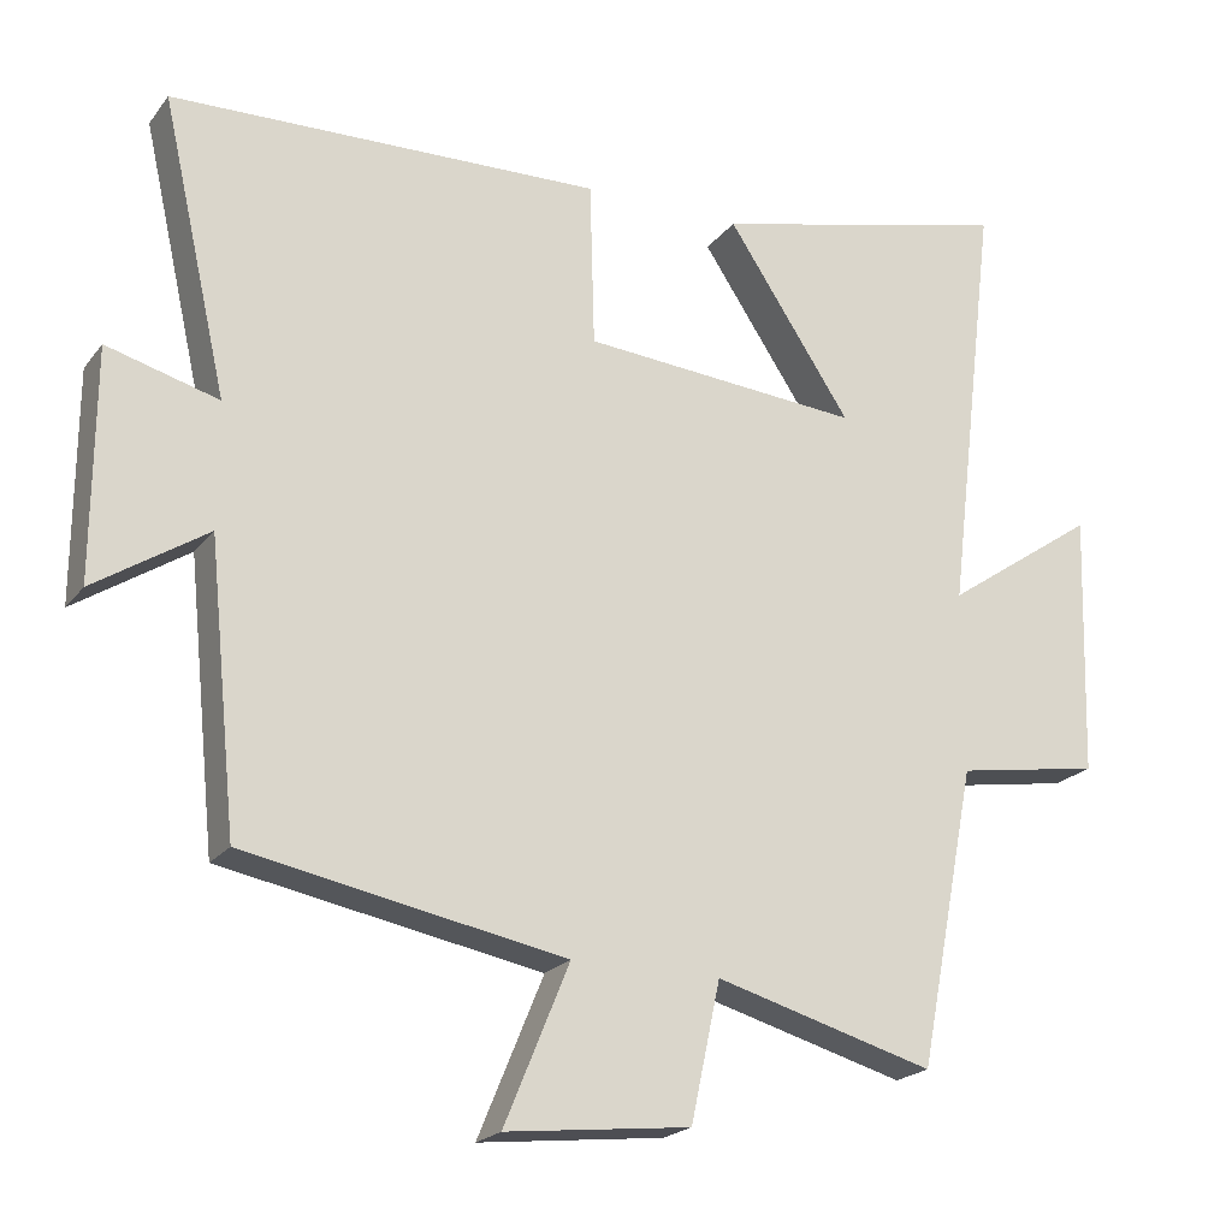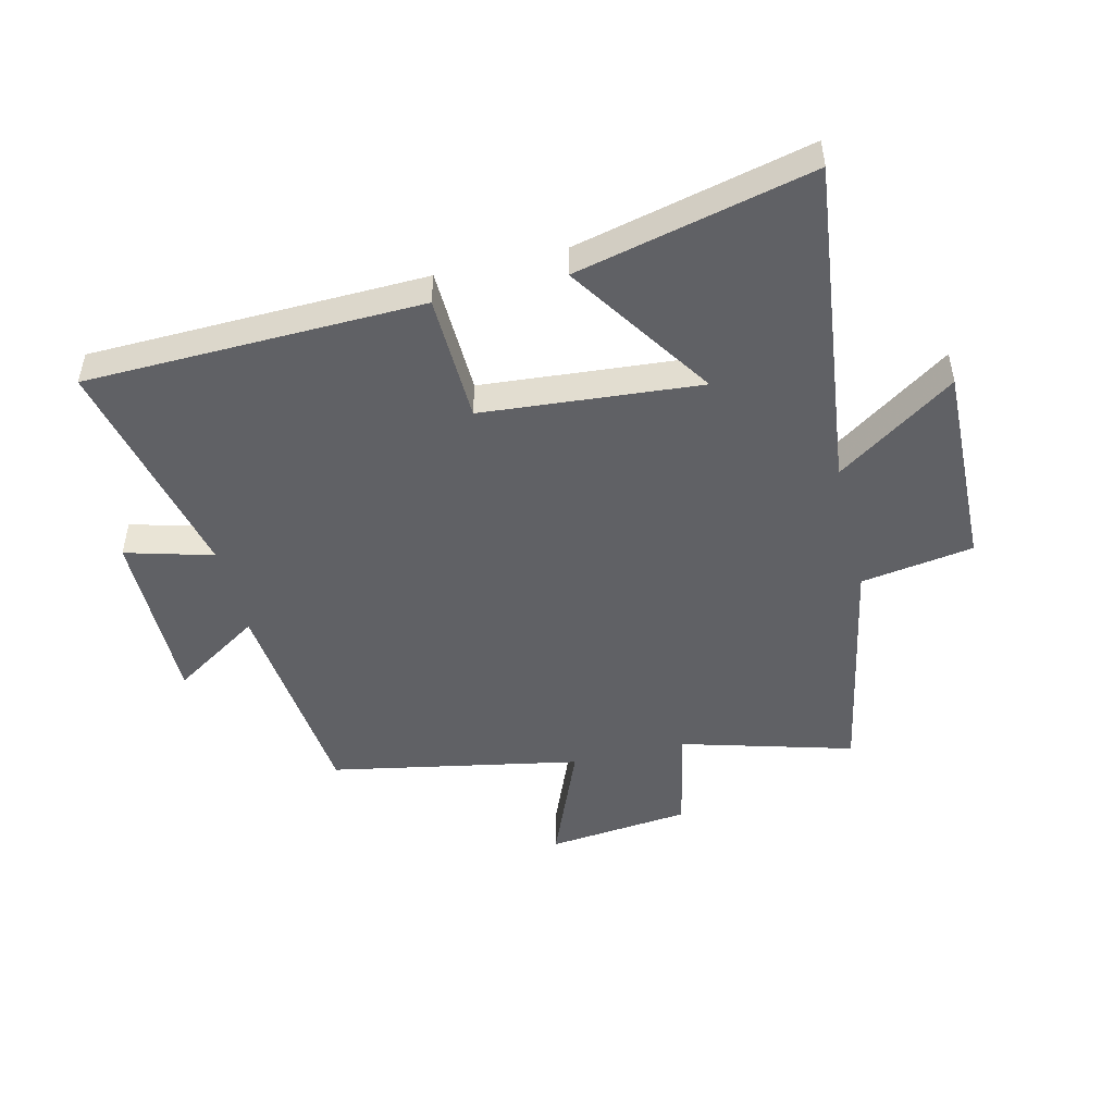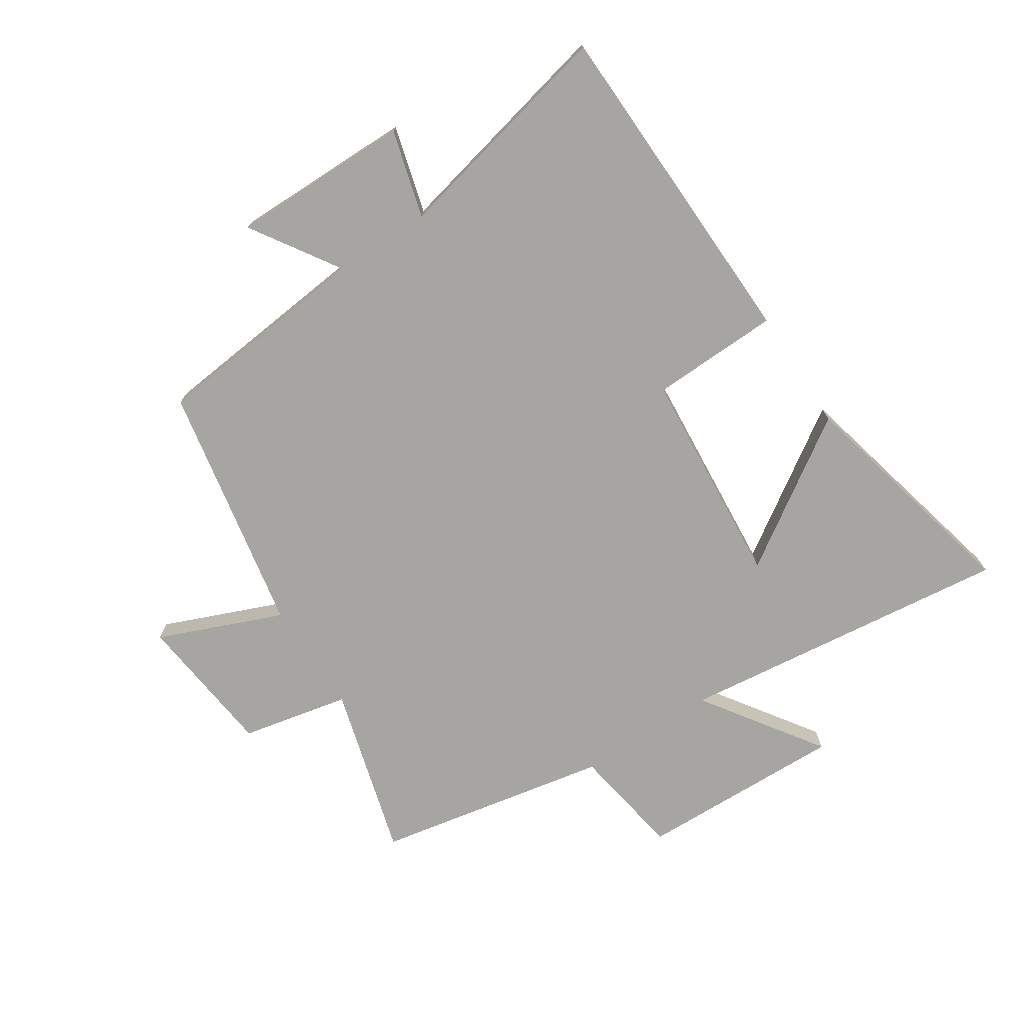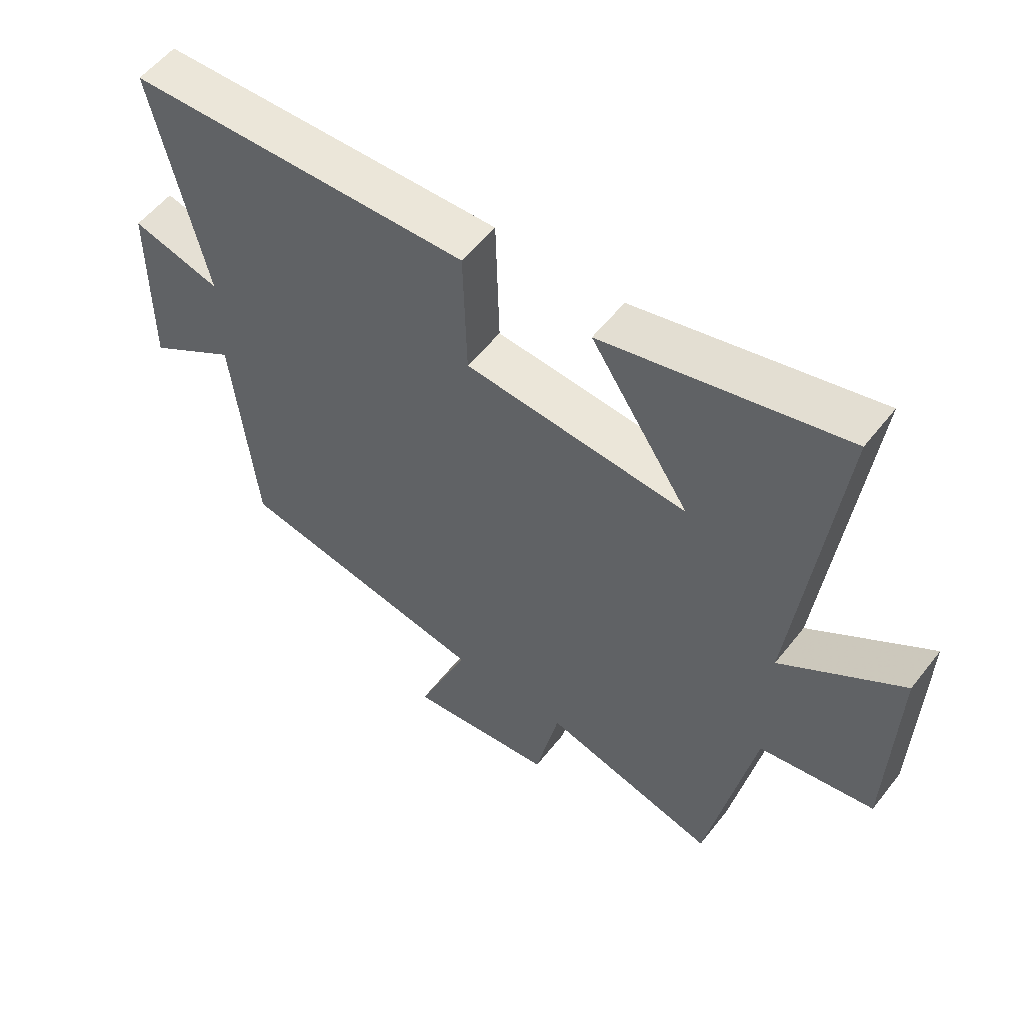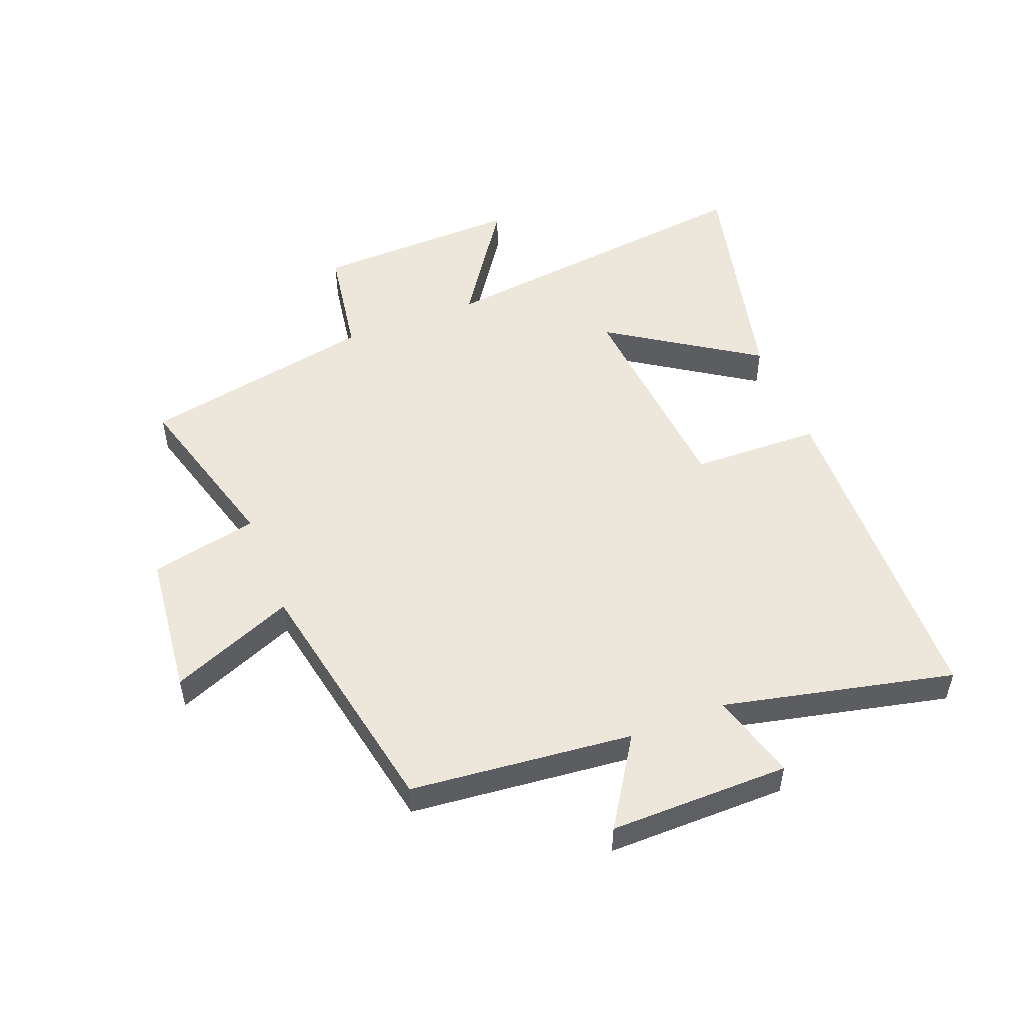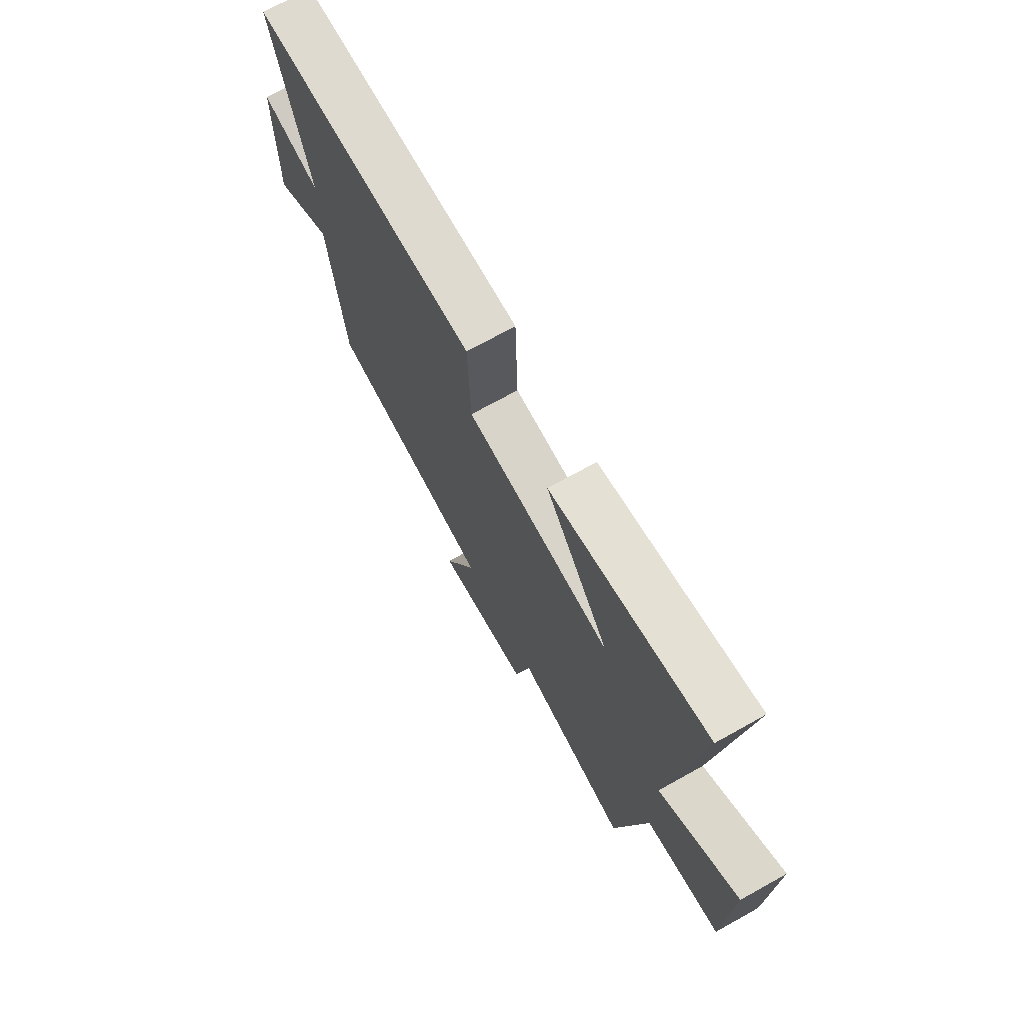
<metadata>
{"format":"obj","ext":"obj","renderer":"f3d","projection":"perspective","resolution":1024,"background":"white","views":[{"elev":-20.9,"azim":-26.7,"up":"+Z"},{"elev":-48.4,"azim":13.6,"up":"+Y"},{"elev":-73.9,"azim":-56.7,"up":"+Y"},{"elev":55.3,"azim":37.4,"up":"+Z"},{"elev":51.5,"azim":-111.4,"up":"+Y"},{"elev":72.0,"azim":60.9,"up":"+Z"}]}
</metadata>
<code>
v 0.425 0.07 -0.58
v 0.142 0.07 -0.5
v 0.104 0.07 -0.678
v -0.134 0.07 -0.704
v -0.05 0.07 -0.5
v -0.463 0.07 -0.421
v -0.5 0.07 -0.055
v -0.646 0.07 -0.149
v -0.644 0.07 0.147
v -0.5 0.07 0.107
v -0.585 0.07 0.485
v -0.029 0.07 0.5
v -0.023 0.07 0.288
v 0.337 0.07 0.258
v 0.177 0.07 0.5
v 0.566 0.07 0.592
v 0.5 0.07 0.042
v 0.696 0.07 0.176
v 0.686 0.07 -0.164
v 0.5 0.07 -0.194
v 0.425 0 -0.58
v 0.142 0 -0.5
v 0.104 0 -0.678
v -0.134 0 -0.704
v -0.05 0 -0.5
v -0.463 0 -0.421
v -0.5 0 -0.055
v -0.646 0 -0.149
v -0.644 0 0.147
v -0.5 0 0.107
v -0.585 0 0.485
v -0.029 0 0.5
v -0.023 0 0.288
v 0.337 0 0.258
v 0.177 0 0.5
v 0.566 0 0.592
v 0.5 0 0.042
v 0.696 0 0.176
v 0.686 0 -0.164
v 0.5 0 -0.194
f 17 18 19 20
f 17 20 1 2
f 14 15 16 17
f 13 14 17 2
f 10 11 12 13
f 10 13 2 3
f 7 8 9 10
f 5 6 7 10
f 5 10 3
f 3 4 5
f 40 39 38 37
f 22 21 40 37
f 37 36 35 34
f 22 37 34 33
f 33 32 31 30
f 23 22 33 30
f 30 29 28 27
f 30 27 26 25
f 23 30 25
f 25 24 23
f 1 21 22 2
f 2 22 23 3
f 3 23 24 4
f 4 24 25 5
f 5 25 26 6
f 6 26 27 7
f 7 27 28 8
f 8 28 29 9
f 9 29 30 10
f 10 30 31 11
f 11 31 32 12
f 12 32 33 13
f 13 33 34 14
f 14 34 35 15
f 15 35 36 16
f 16 36 37 17
f 17 37 38 18
f 18 38 39 19
f 19 39 40 20
f 20 40 21 1

</code>
